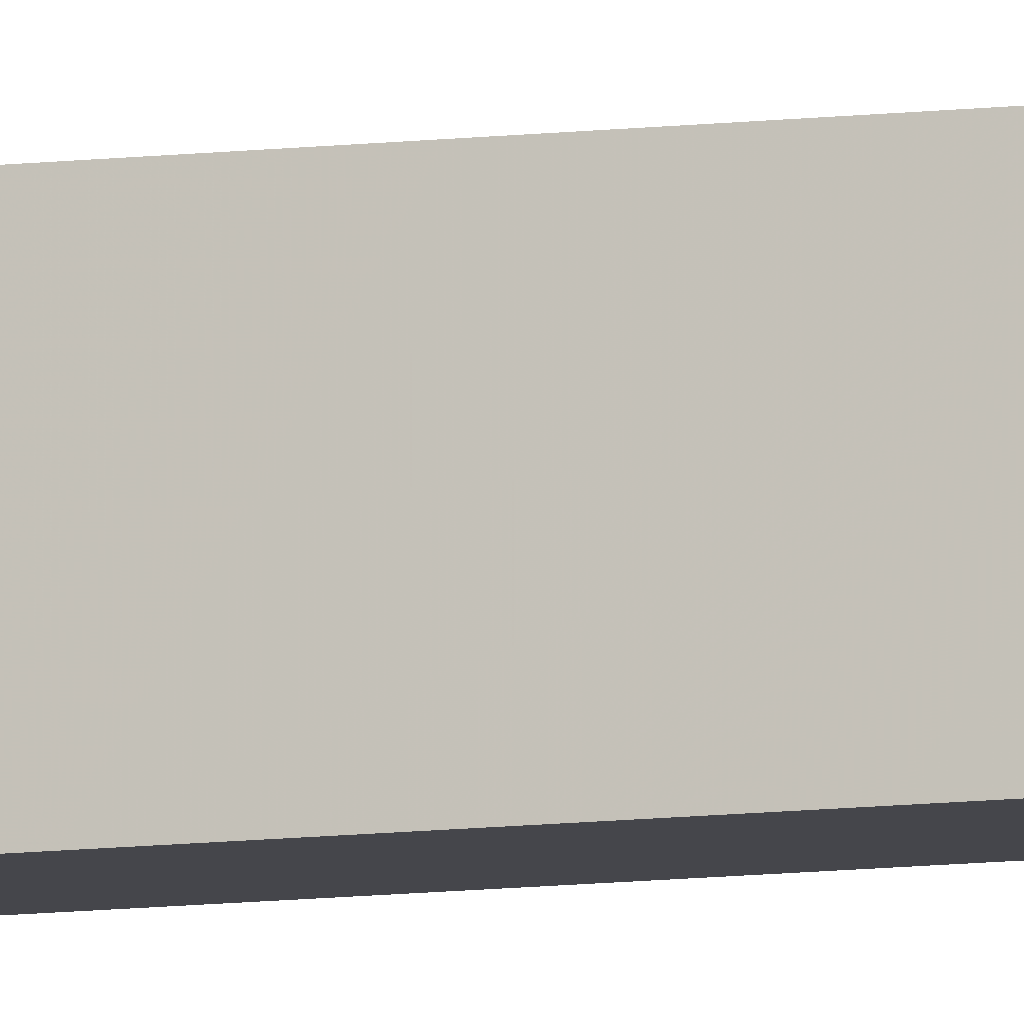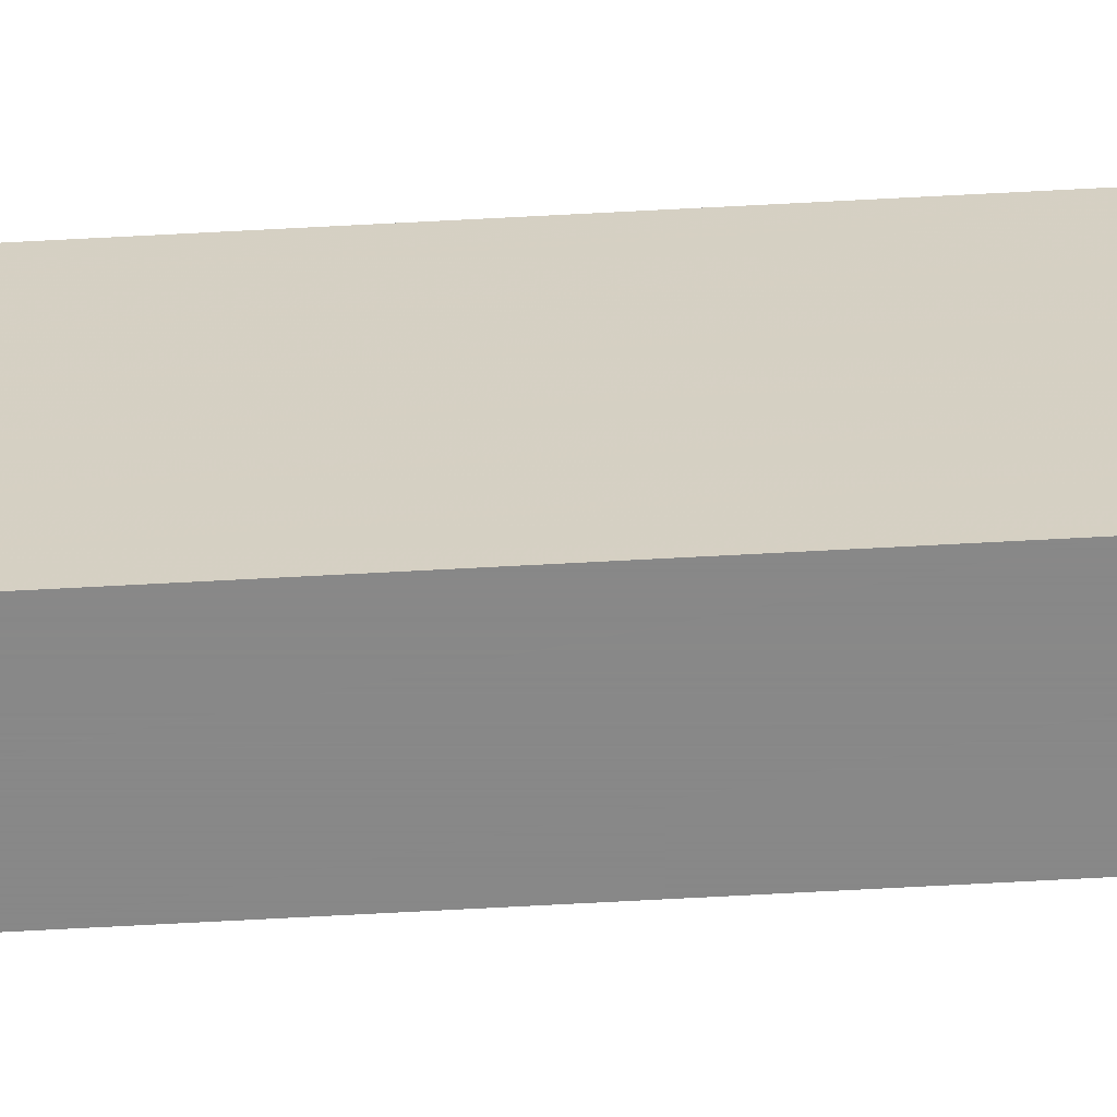
<metadata>
{"format":"obj","ext":"obj","renderer":"f3d","projection":"perspective","resolution":1024,"background":"white","views":[{"elev":-10.0,"azim":-72.2,"up":"+Y"},{"elev":-62.7,"azim":-86.8,"up":"+Y"}]}
</metadata>
<code>
o 75
v 2159 1880 6.8
v 2159 1880 6.8
v 2159 1879 6.8
v 2159 1879 6.8
v 2159 1879 6.8
v 2159 1879 24
v 2159 1879 24
v 2159 1879 6.8
v 2159 1879 6.8
v 2159 1879 24
v 2159 1879 6.8
v 2159 1879 24
v 2159 1879 6.8
v 2159 1879 24
v 2159 1879 24
v 2159 1879 24
v 2159 1880 24
v 2159 1880 6.8
v 2159 1880 6.8
v 2159 1880 24
v 2159 1880 24
v 2159 1879 6.8
v 2159 1880 6.8
v 2159 1880 24
v 2159 1879 24
v 2159 1879 24
v 2159 1879 24
v 2159 1879 6.8
v 2159 1879 6.8
v 2159 1879 24
v 2159 1879 24
v 2159 1880 24
v 2159 1880 24
v 2159 1880 6.8
v 2159 1880 6.8
v 2159 1880 6.8
v 2159 1880 24
v 2159 1880 24
v 2159 1880 6.8
v 2159 1880 24
v 2159 1880 24
v 2159 1880 6.8
v 2159 1880 6.8
v 2159 1880 6.8
v 2159 1880 6.8
v 2159 1880 6.8
v 2159 1880 6.8
v 2159 1880 24
v 2159 1879 6.8
v 2159 1879 6.8
v 2159 1879 6.8
v 2159 1879 6.8
v 2159 1879 24
v 2159 1879 6.8
v 2159 1879 24
v 2159 1879 24
v 2159 1880 24
v 2159 1880 24
v 2159 1880 24
v 2159 1880 24
f 1 2 3
f 3 4 5
f 4 6 7
f 5 8 9
f 10 8 11
f 12 13 8
f 12 14 15
f 3 15 16
f 3 17 18
f 19 17 20
f 21 22 16
f 21 23 18
f 24 23 20
f 25 26 21
f 27 22 28
f 29 15 28
f 27 13 30
f 29 7 30
f 31 15 30
f 21 32 33
f 32 34 35
f 24 35 36
f 33 37 38
f 39 37 40
f 19 41 36
f 42 41 37
f 42 43 23
f 44 23 36
f 45 46 44
f 47 46 45
f 45 48 47
f 47 26 49
f 49 50 47
f 51 50 49
f 52 50 51
f 49 10 51
f 53 54 55
f 55 56 53
f 53 56 31
f 55 2 57
f 57 58 55
f 59 58 57
f 60 58 59
f 57 39 59

</code>
